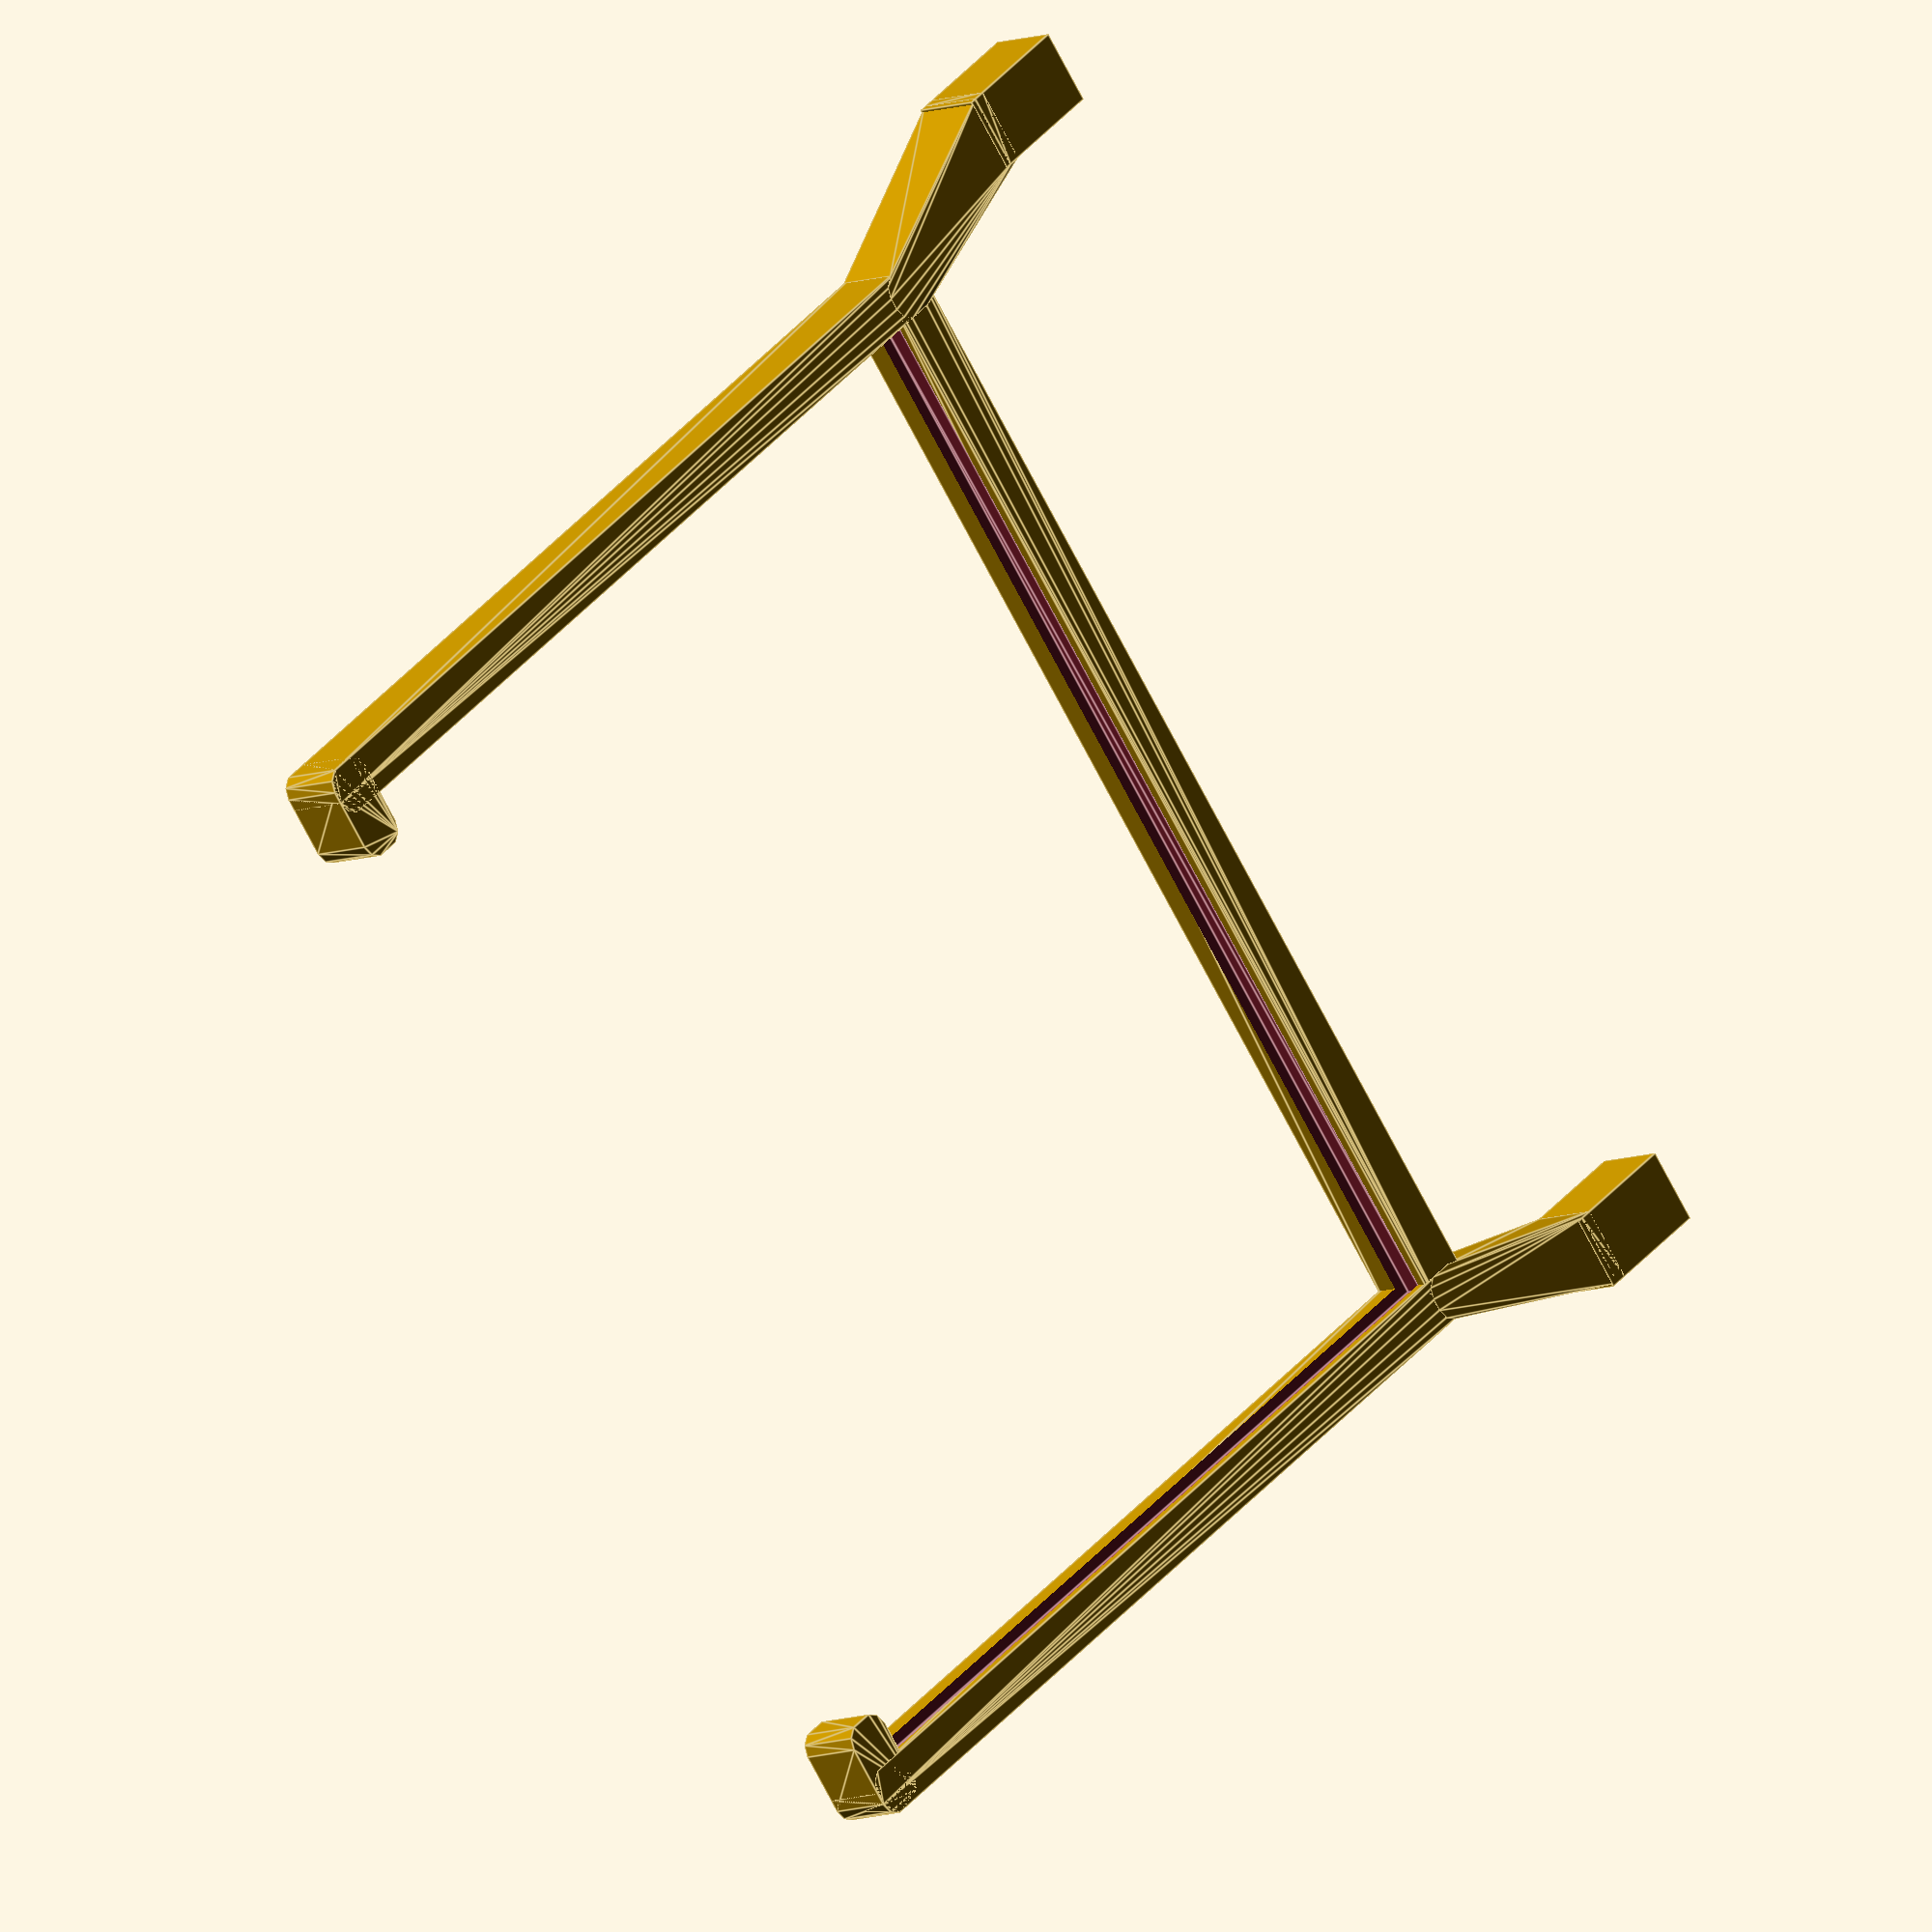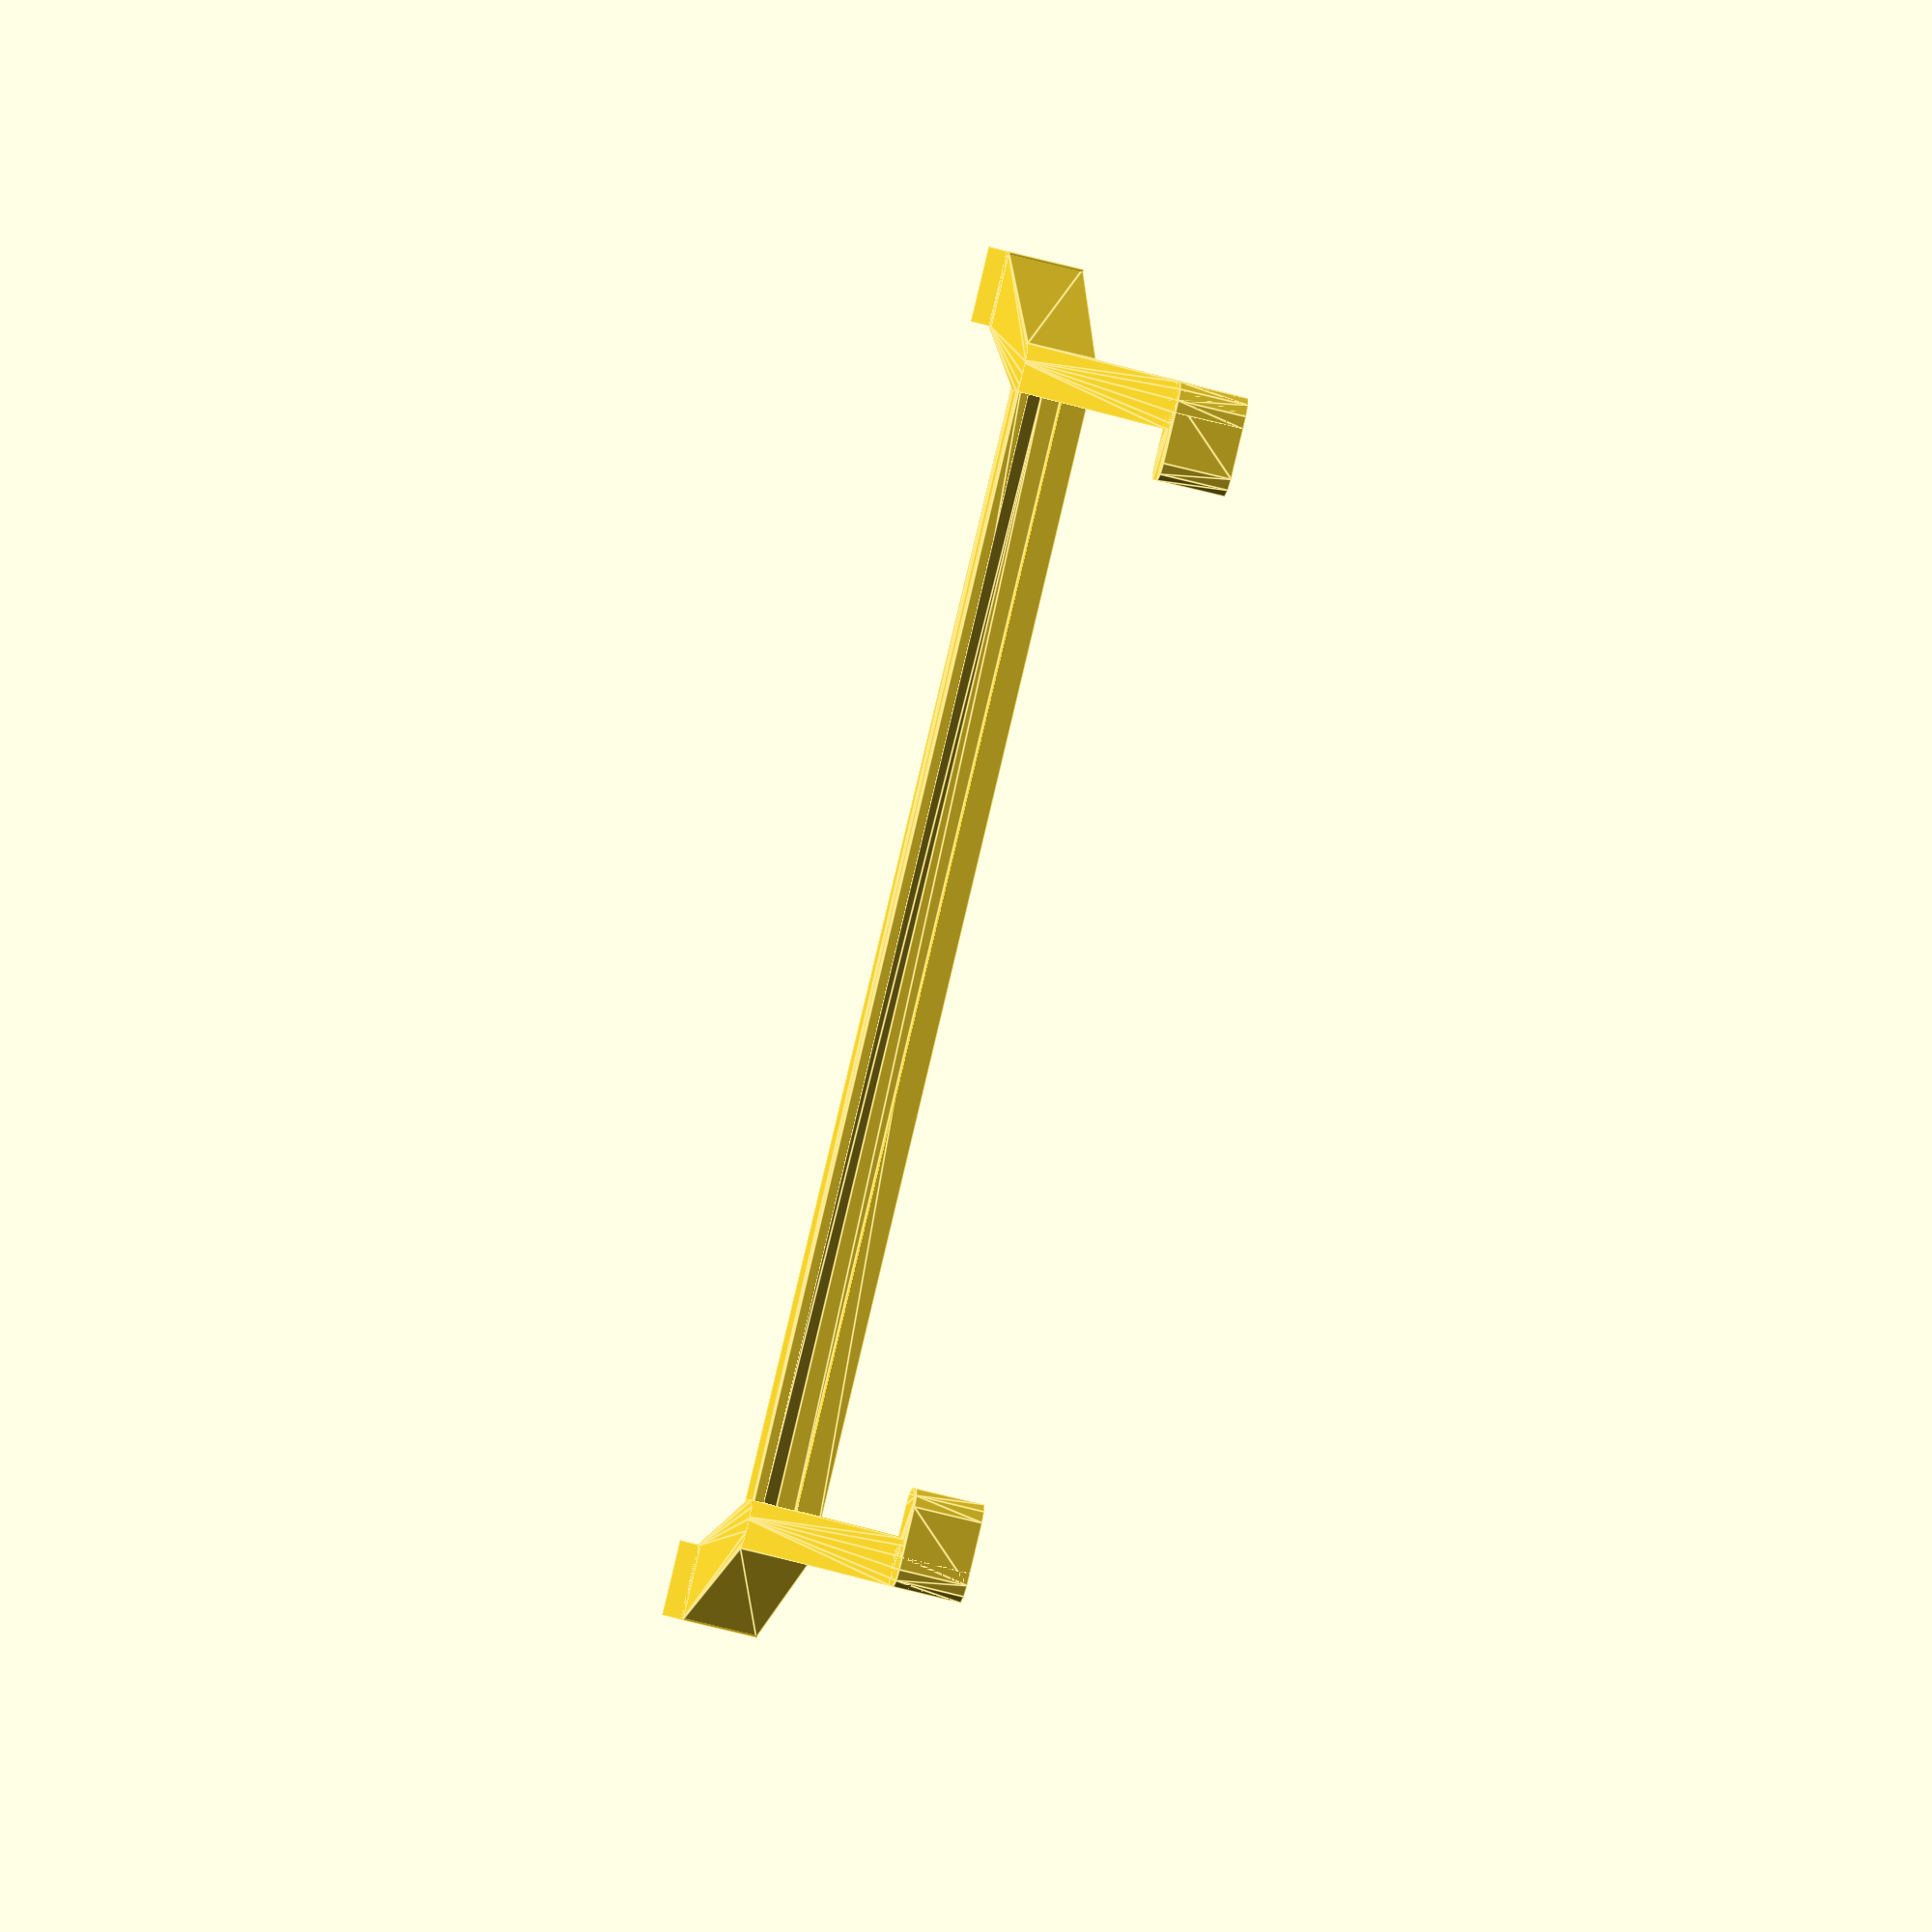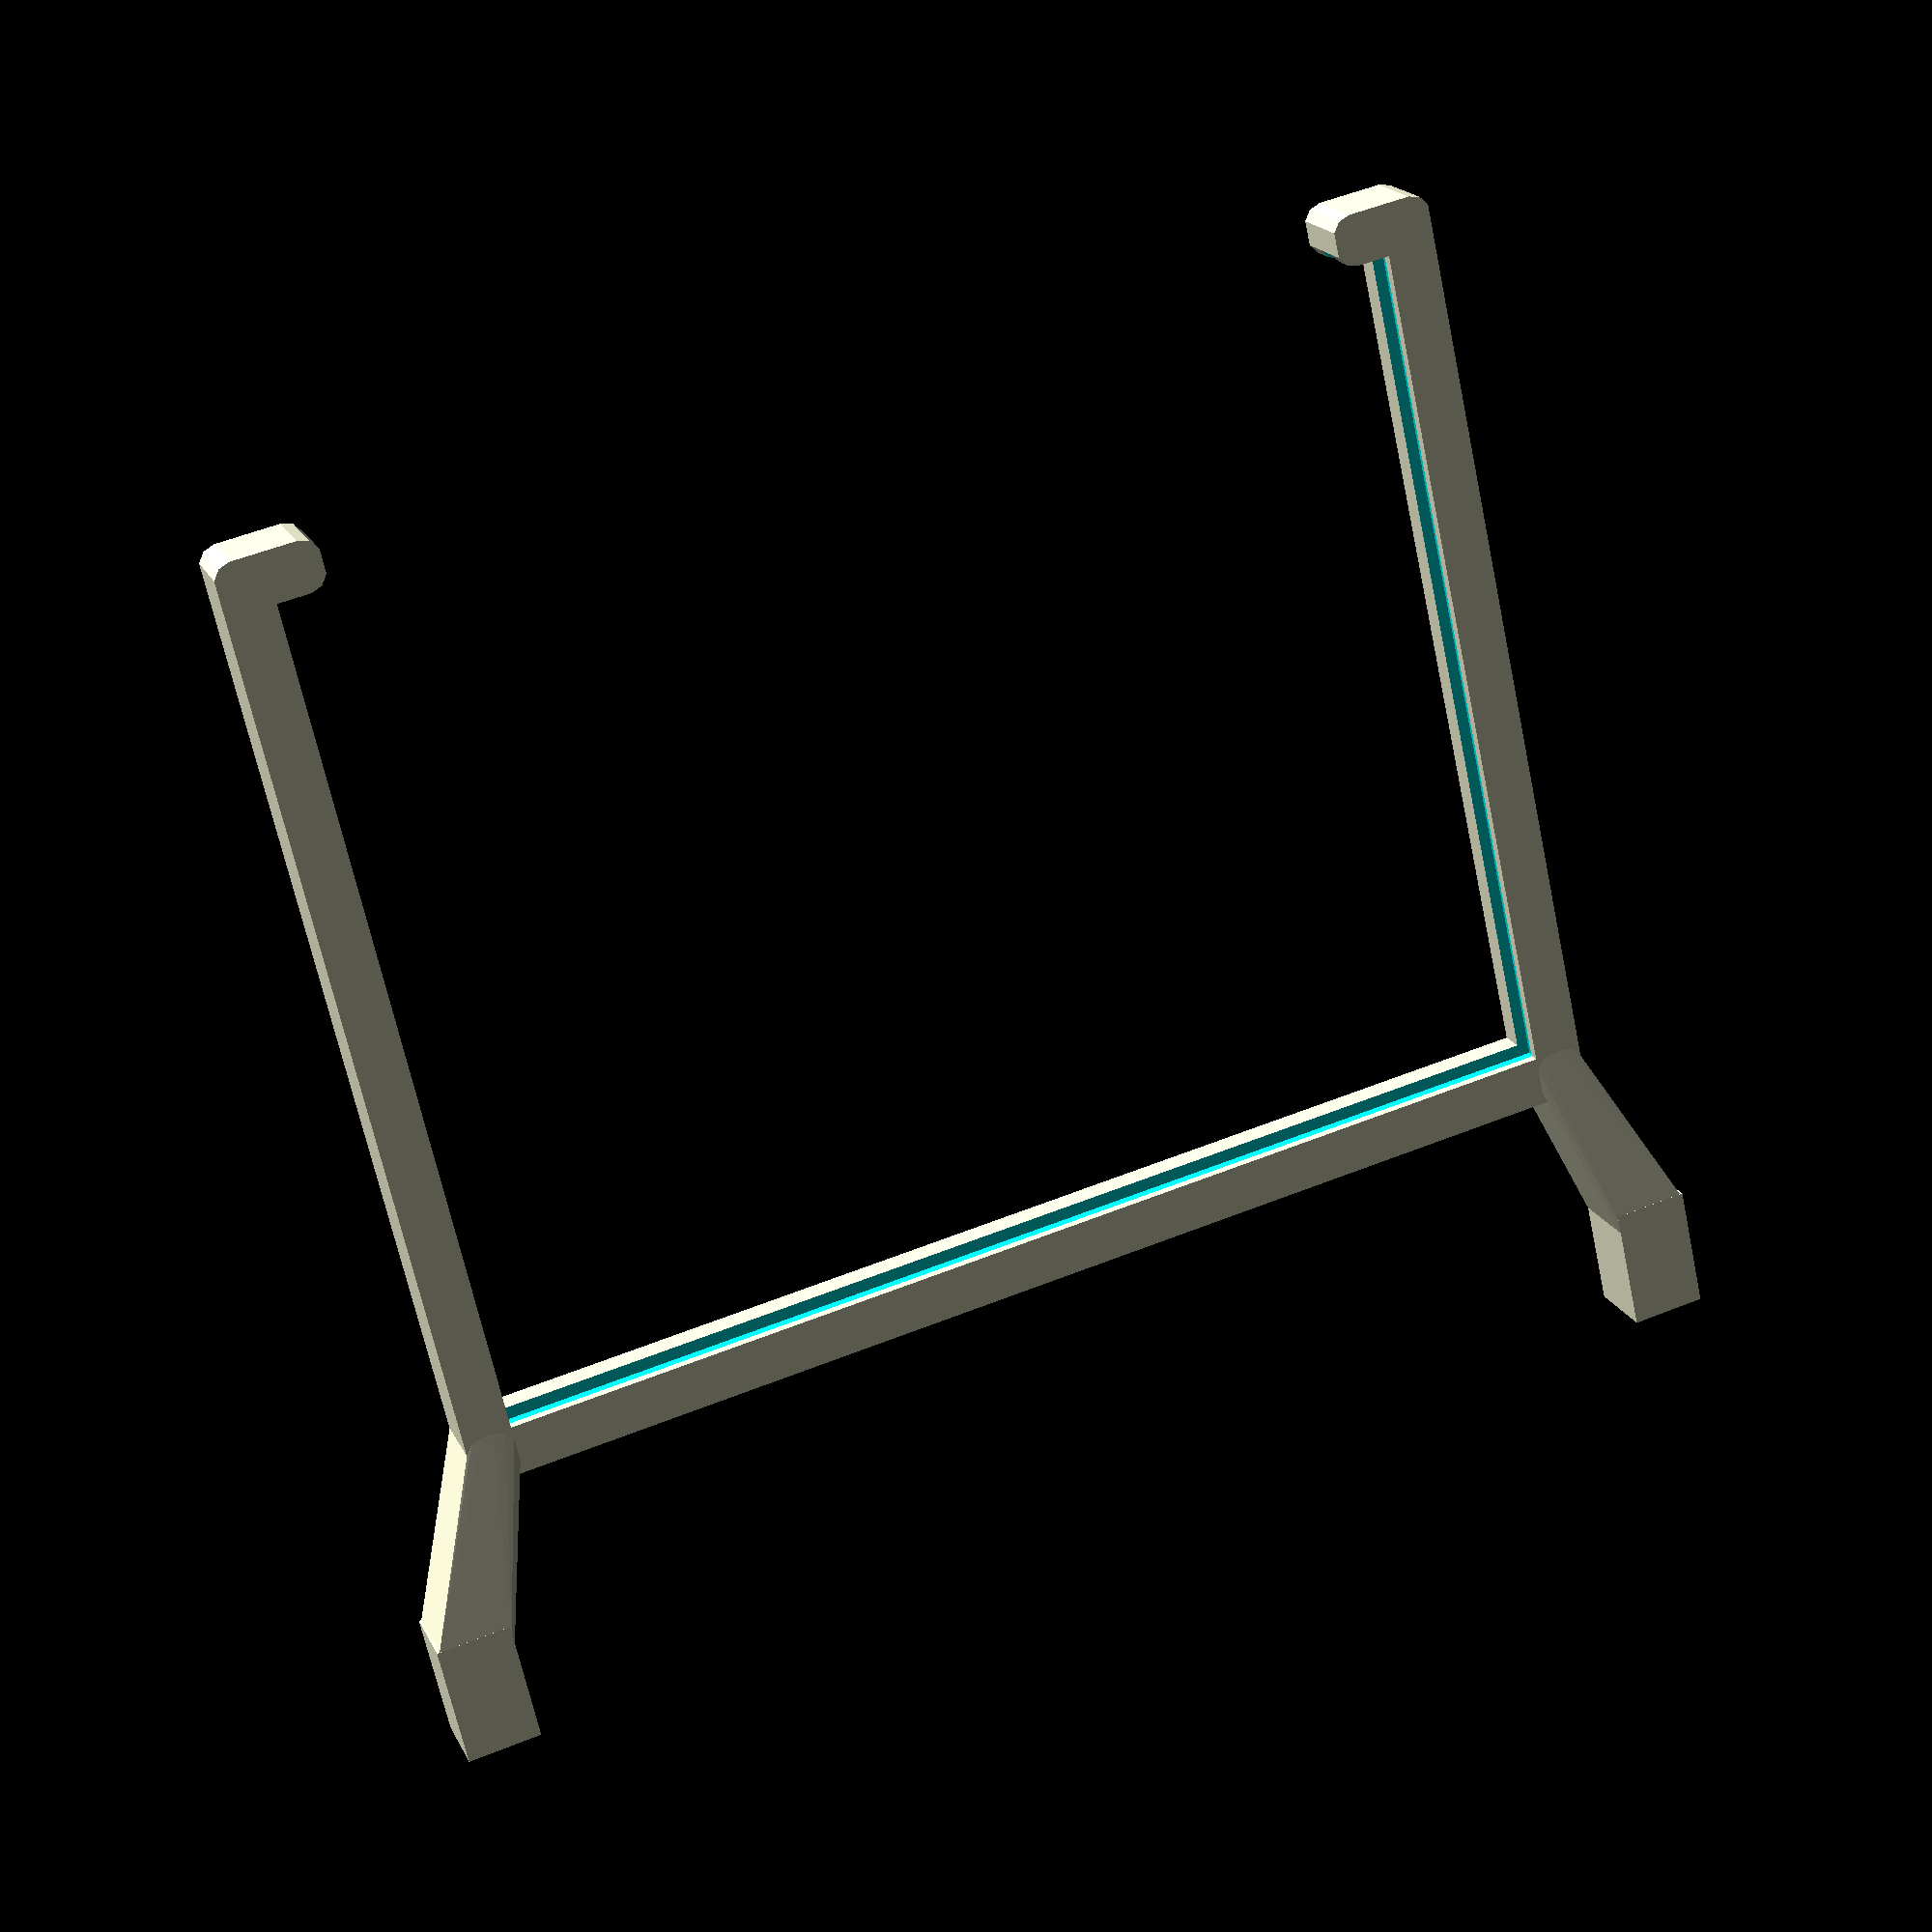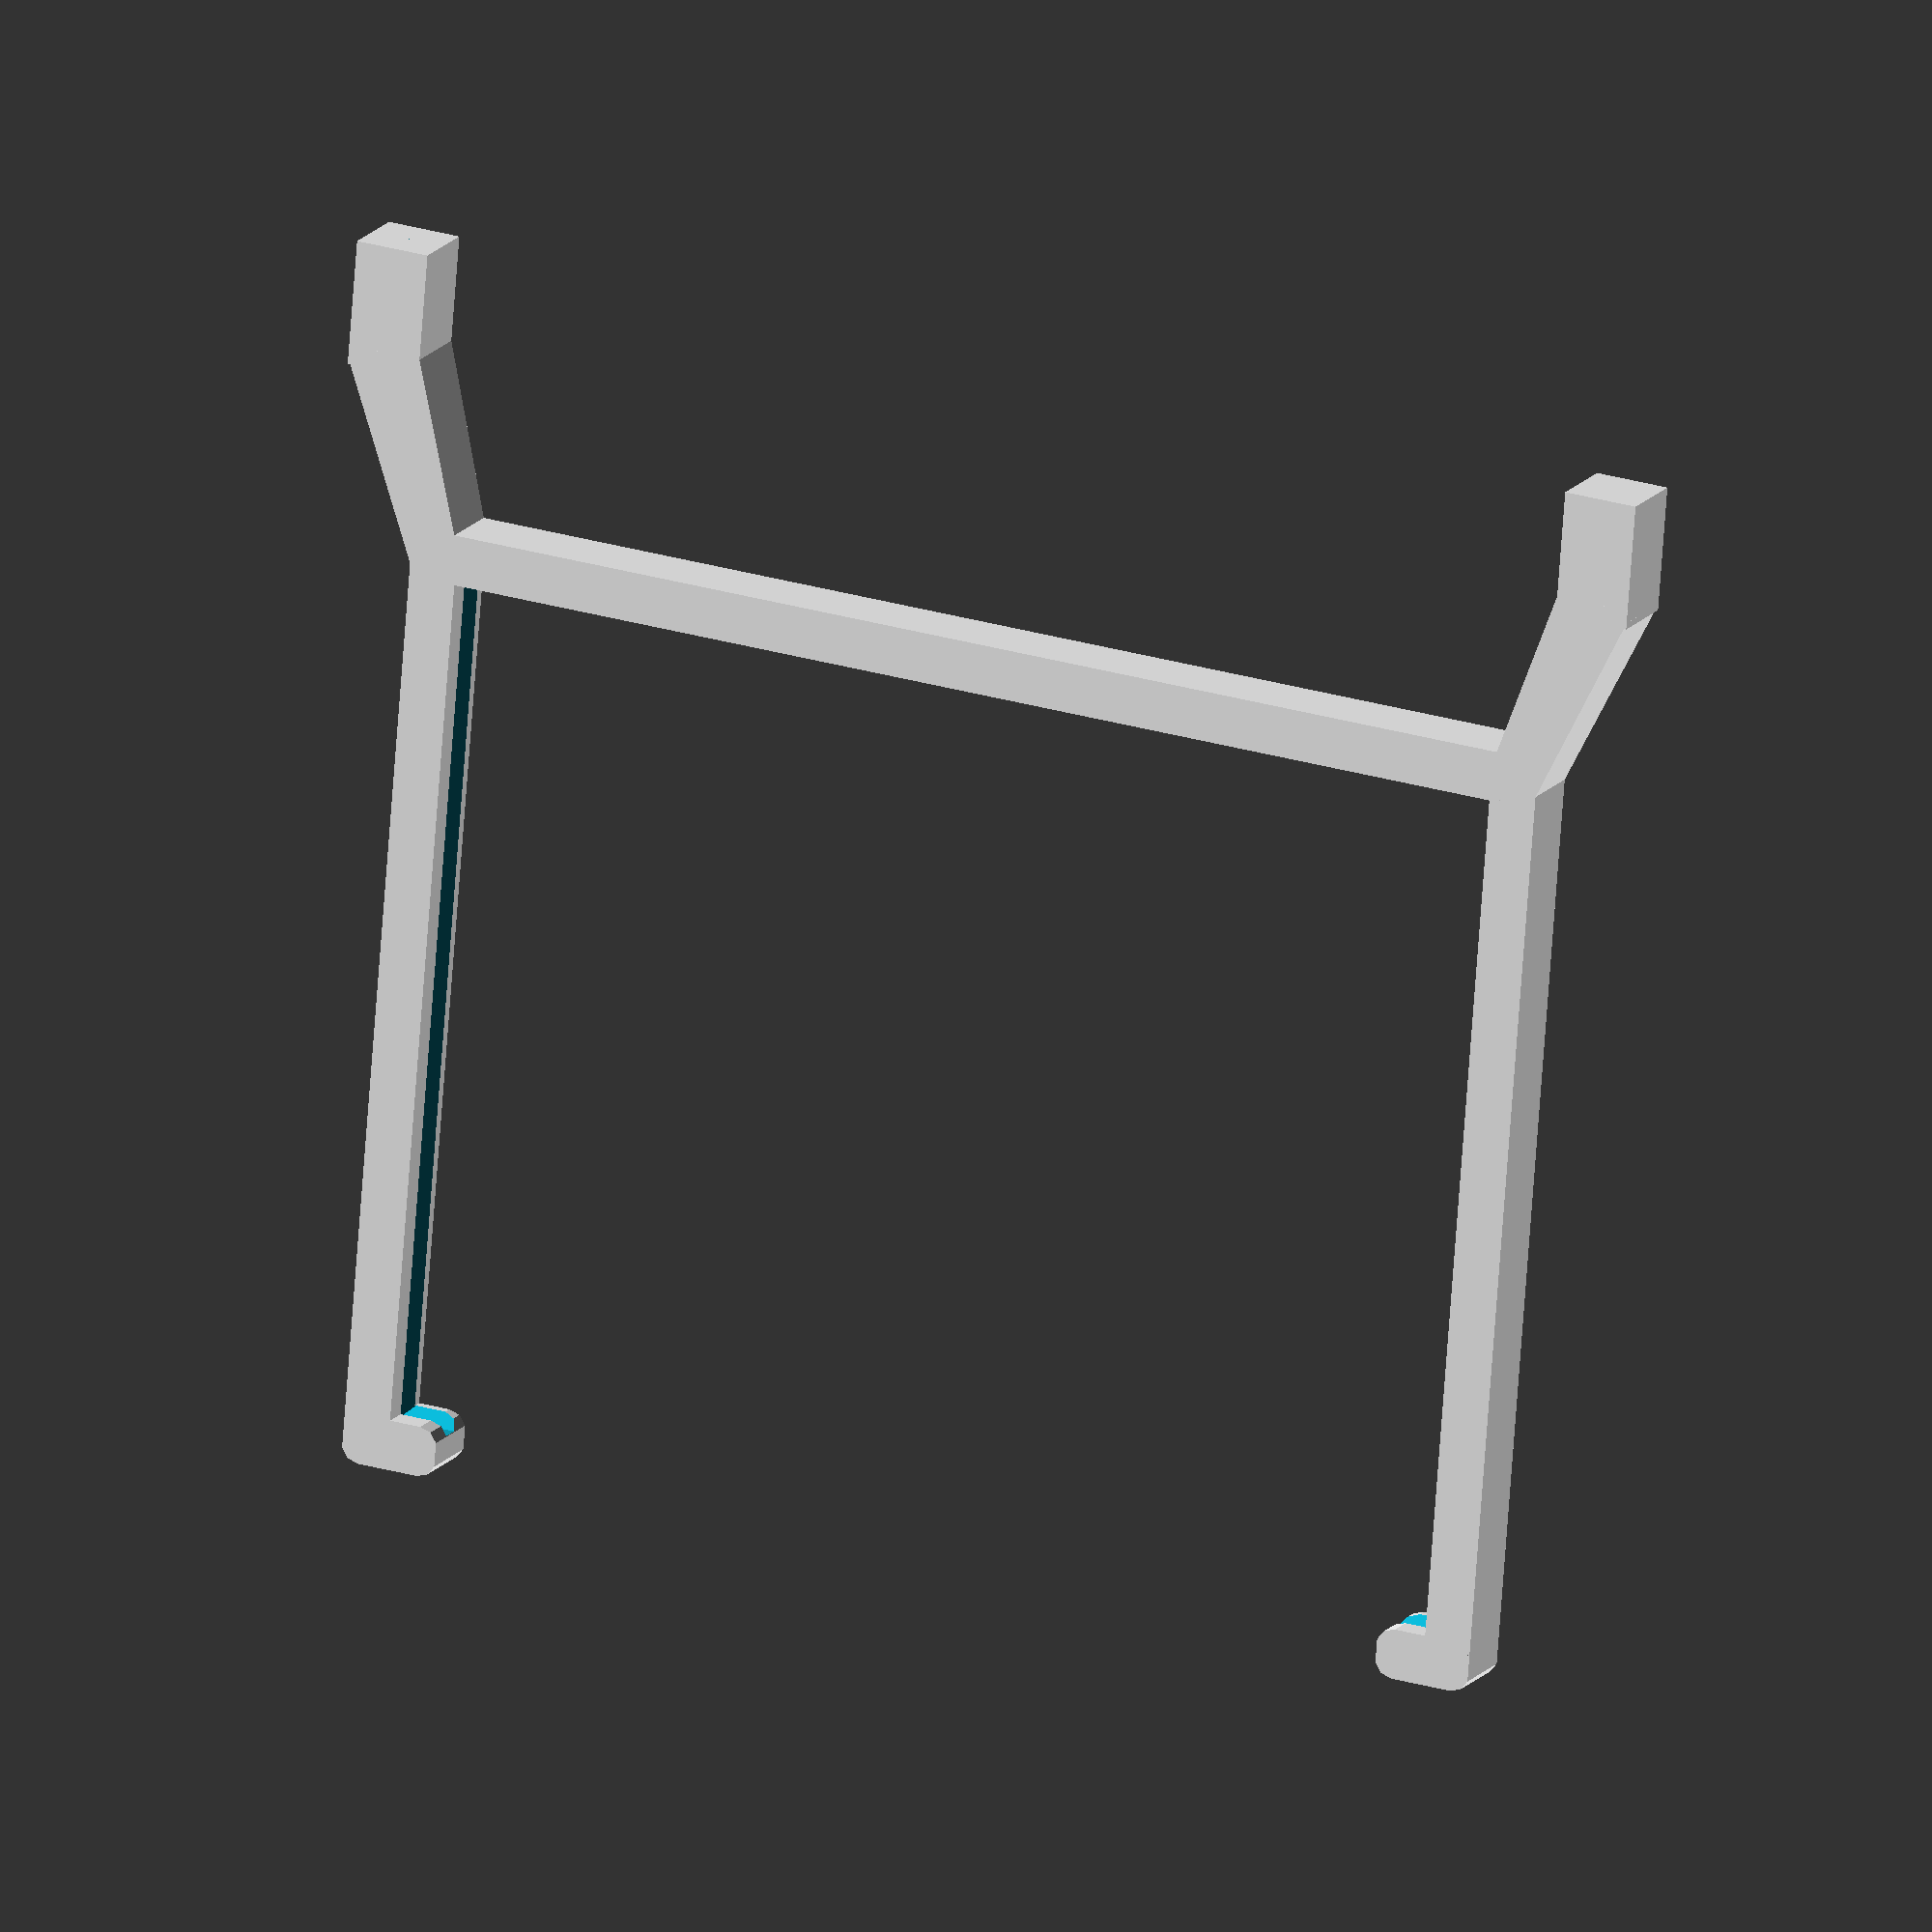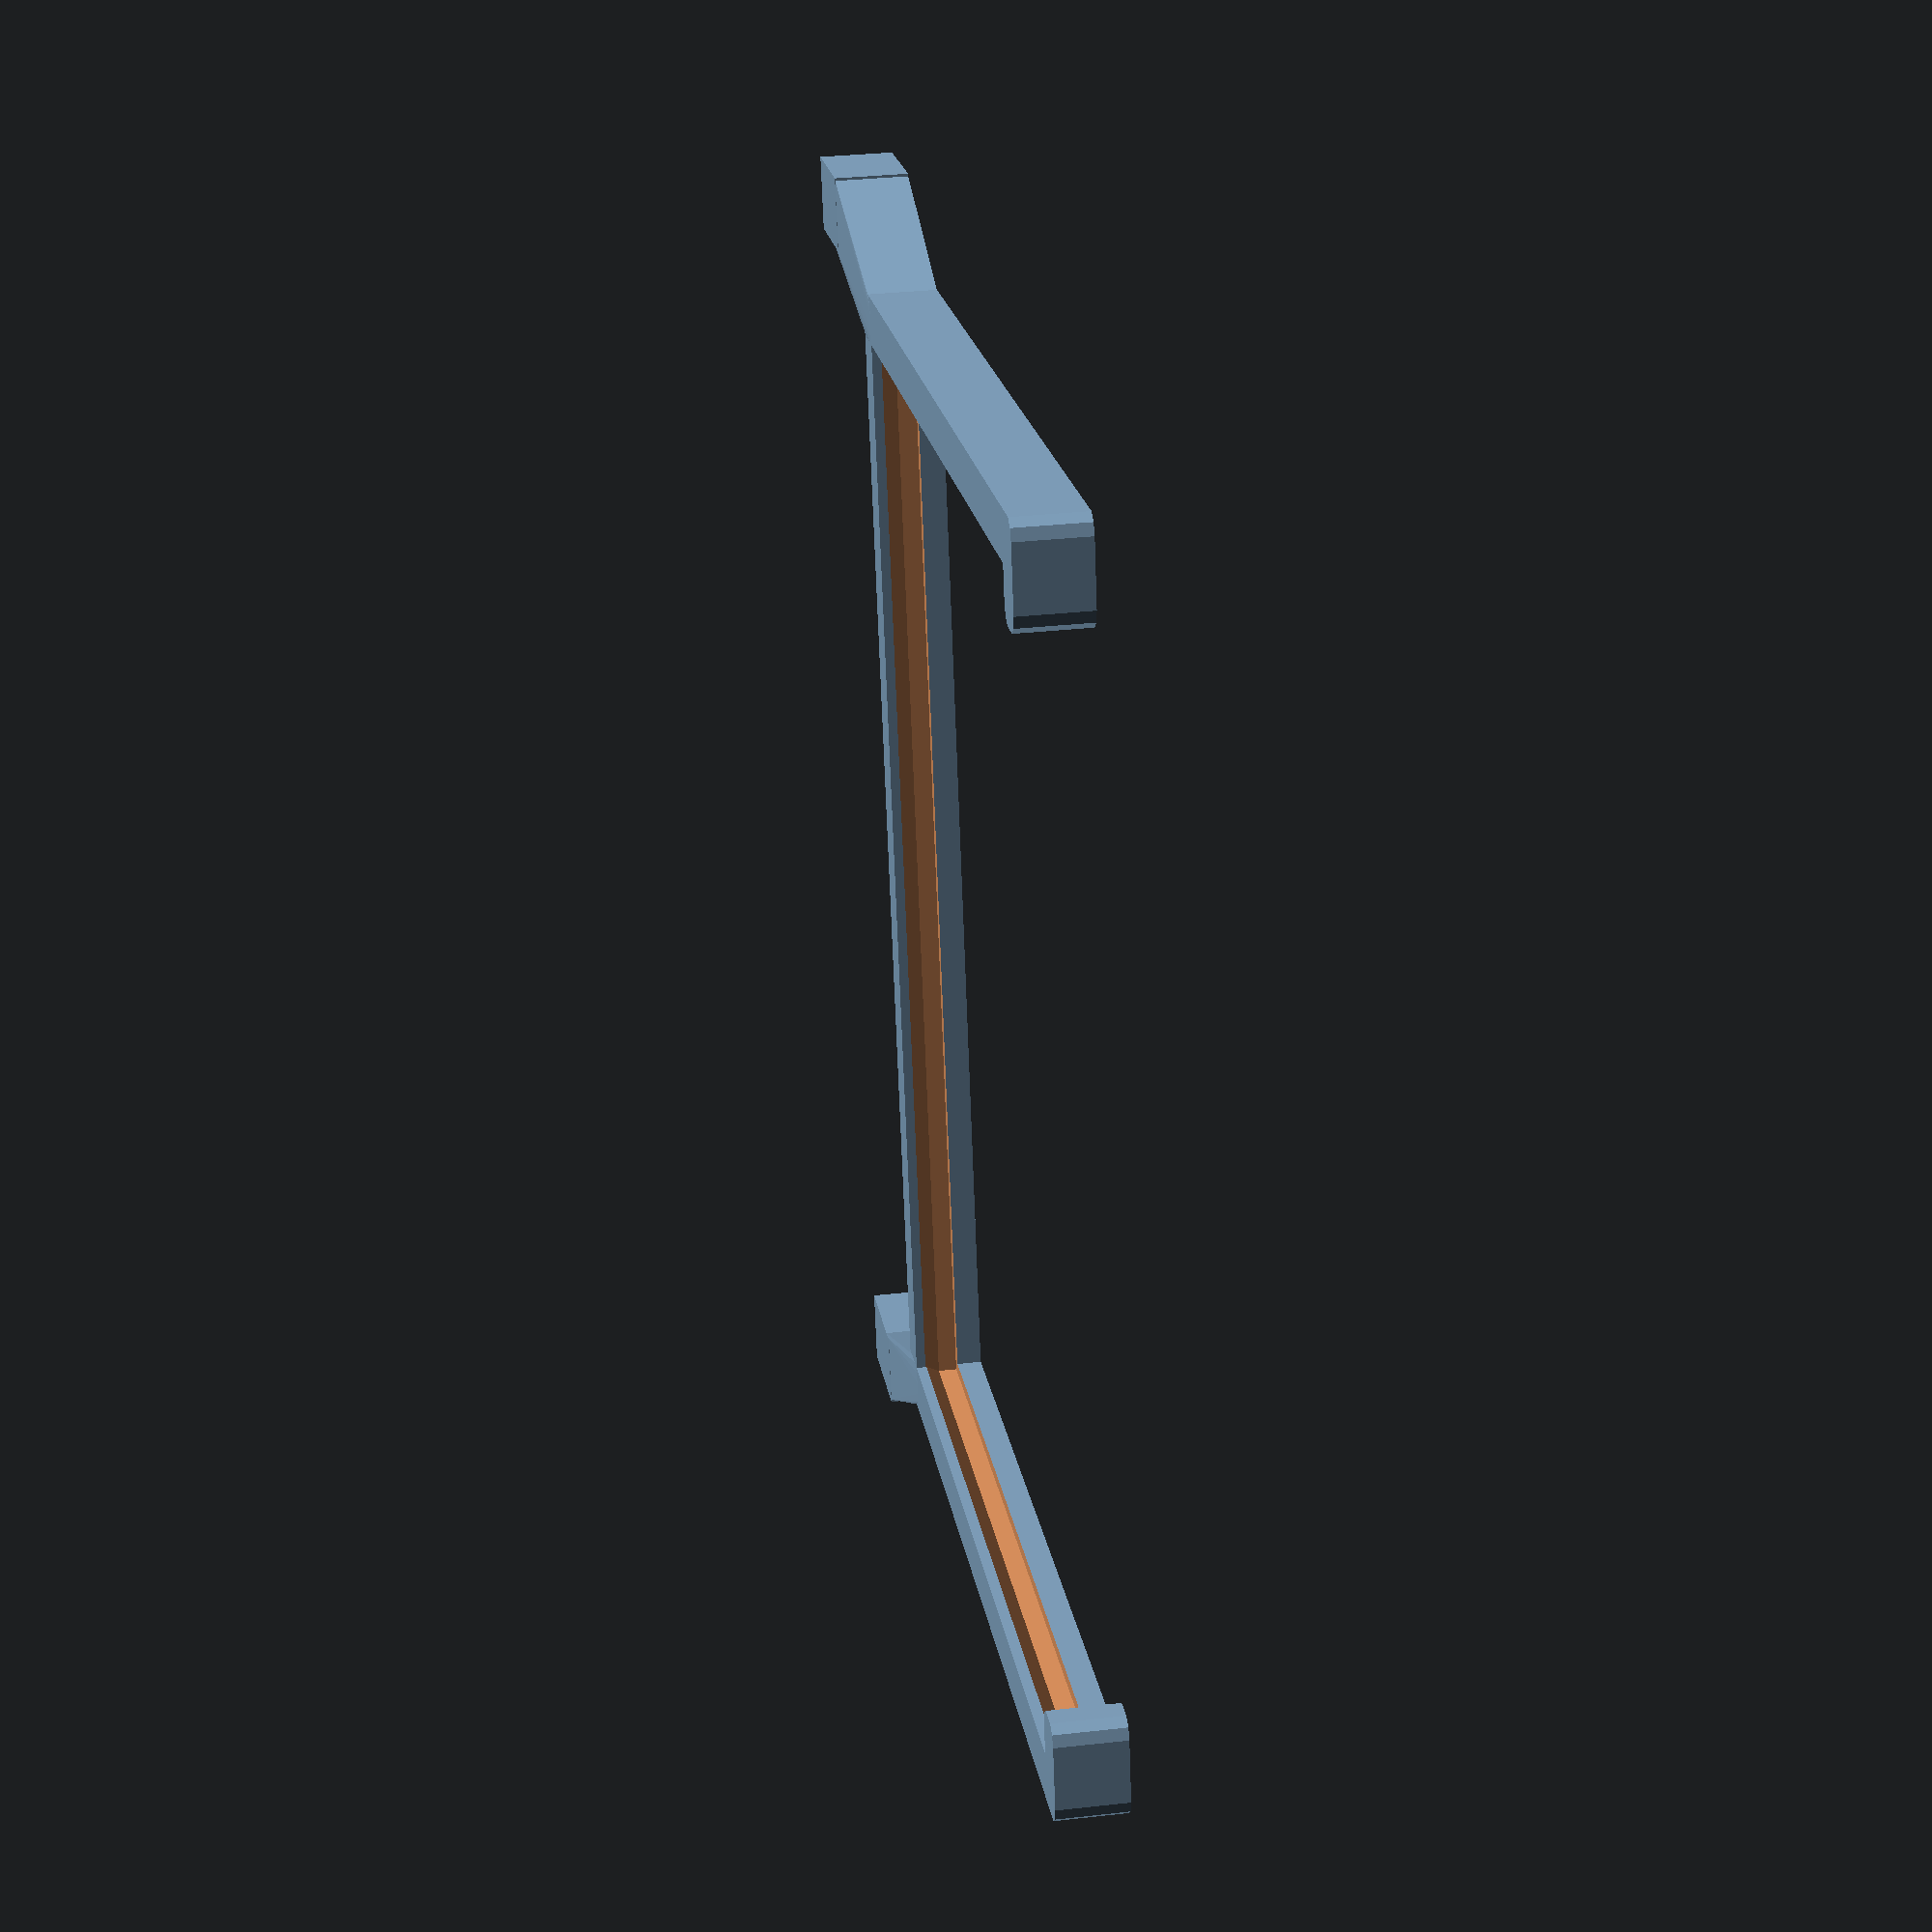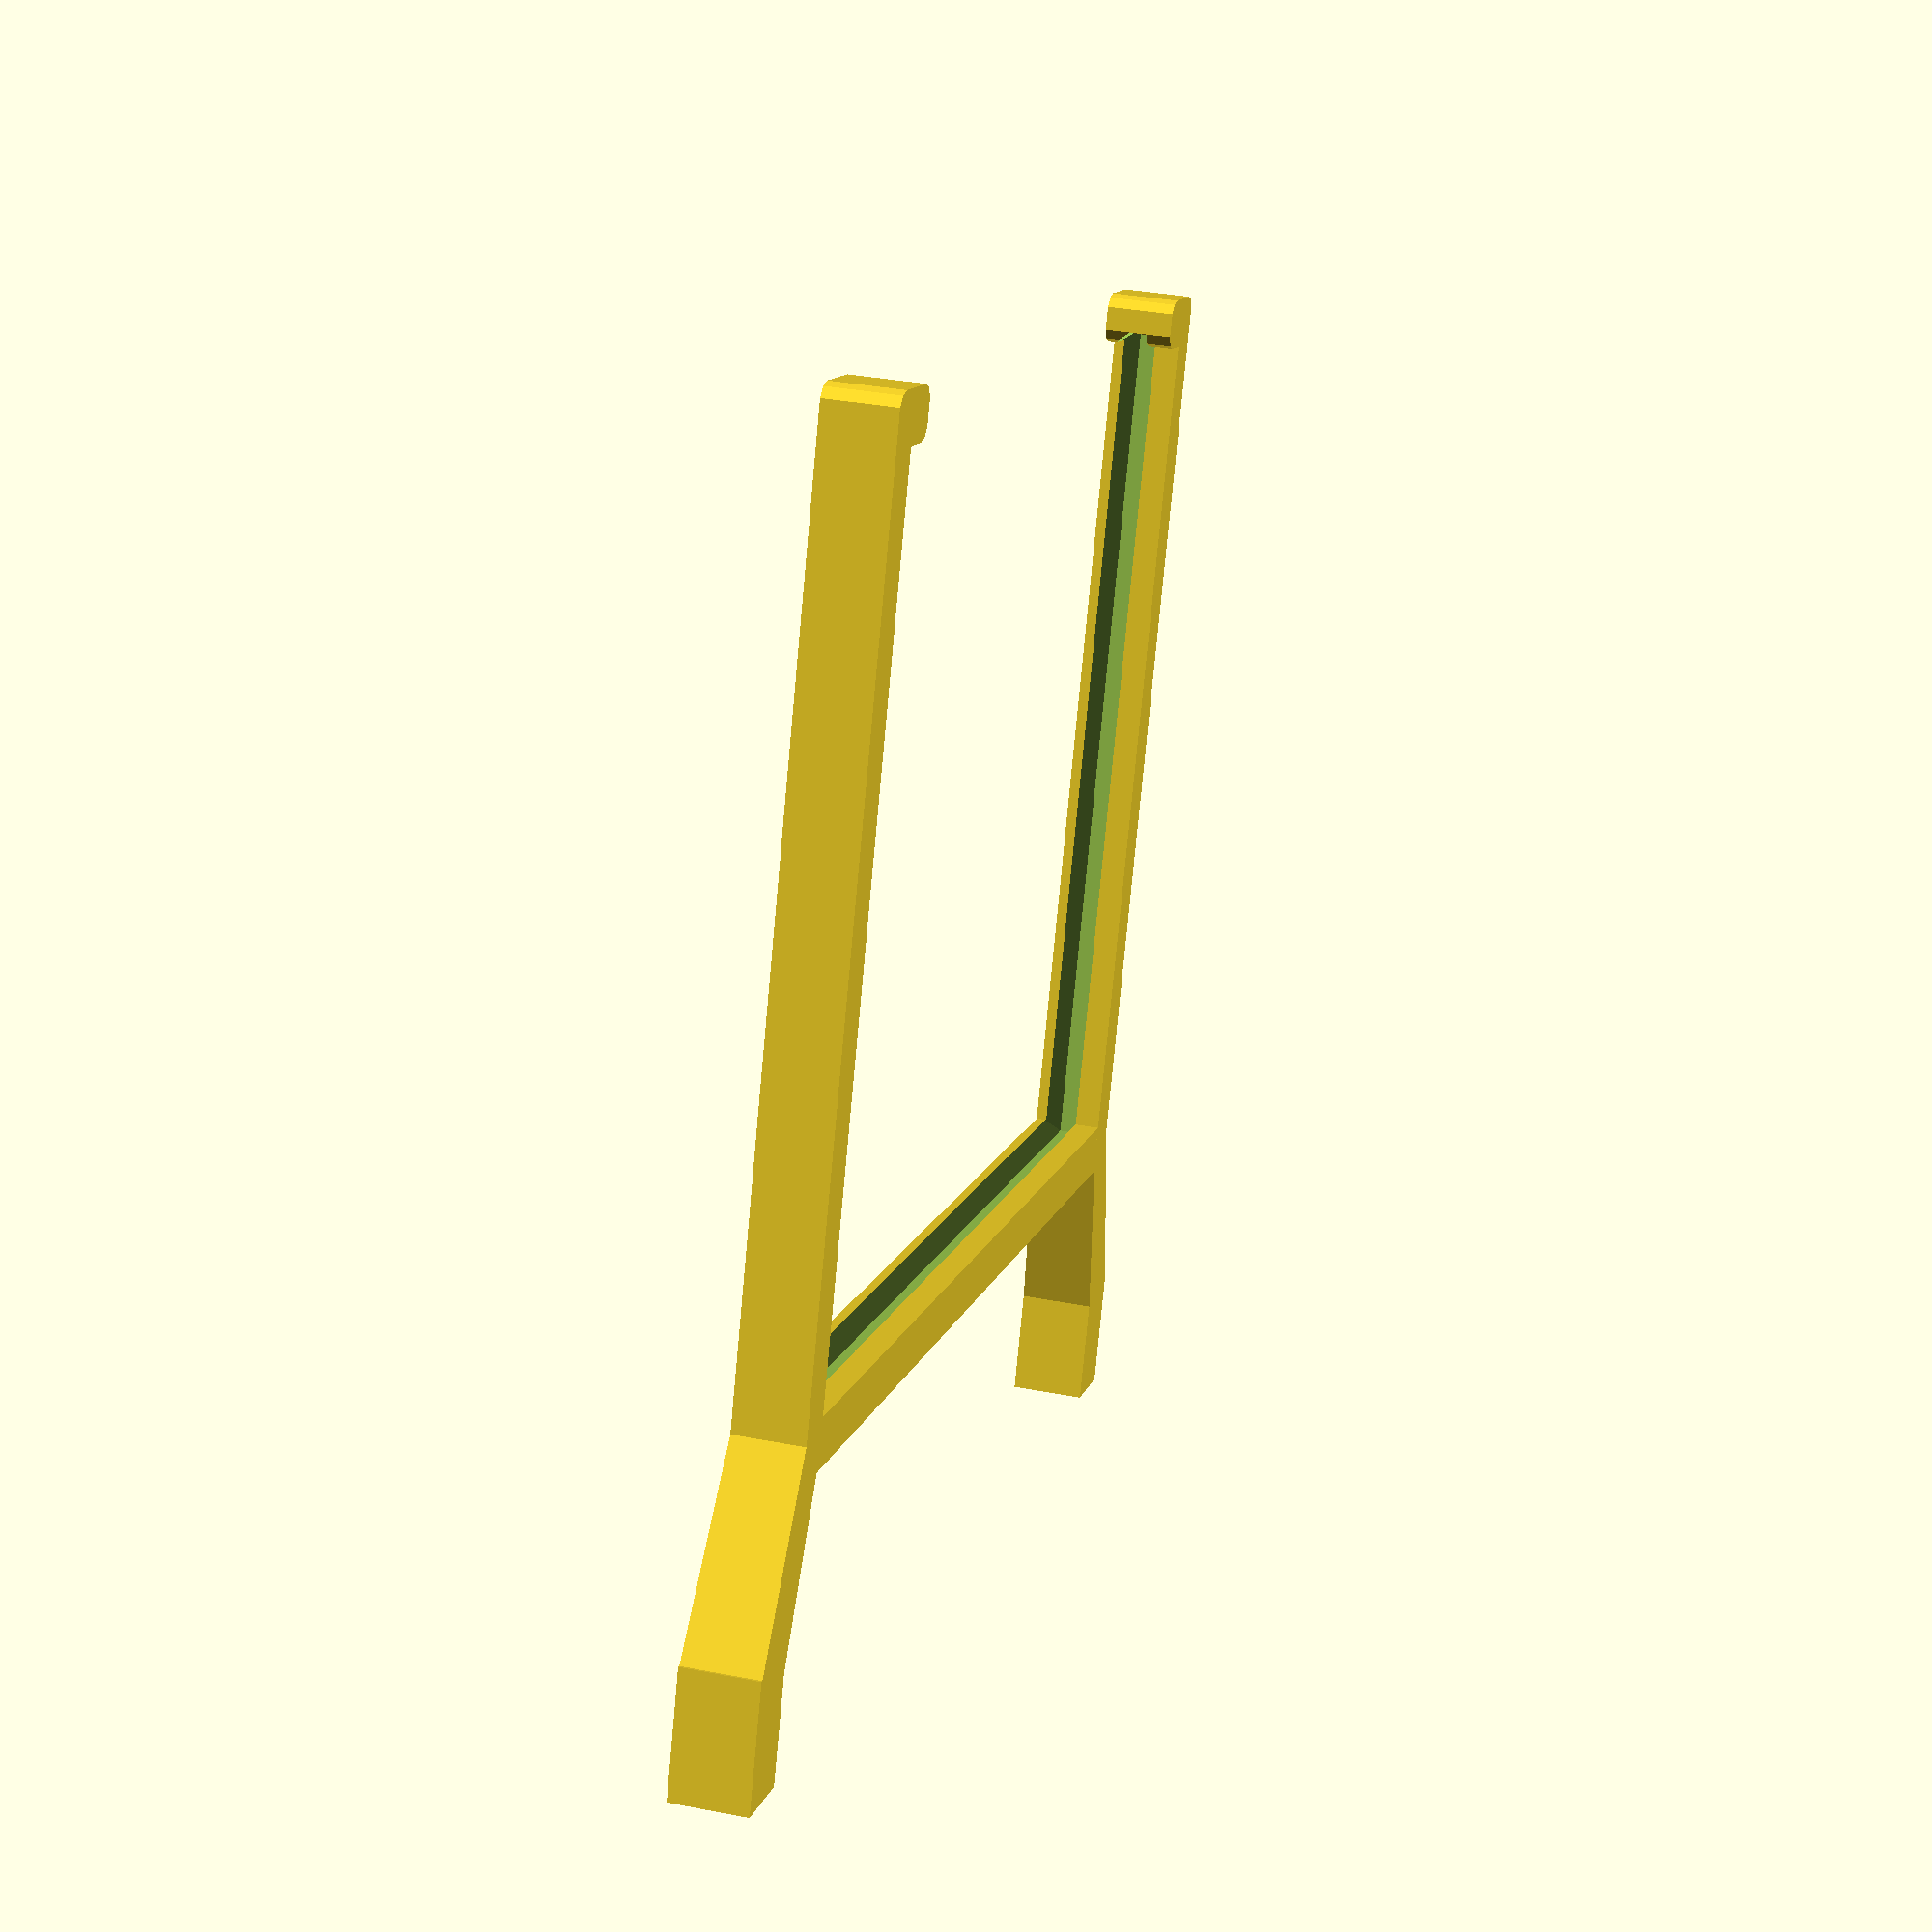
<openscad>
// first stab at a generalized pcb holder for modular synths
// 3-clause BSD, jef@slechte.info, 2020

pcb_t = 1.5;
pcb_h = 90.1;
pcb_d = 70.1;

bolt_r = 3.1/2;
front_plate_bolt_distance = 103;
front_plate_mount_block_s = 6;
front_plate_mount_block_d = 10;

plate_pcb_offset = 20;

rounded_corners_r = 1.5;

latch = 5;

lip_w = 1;
rail_w = 3;

lip_t = lip_w;
bottom_t = 2;
top_t = 1;

$fn = 10;
/*
 *   +---------------+  \
 *   |               |   ) top_t
 *   |               |  /
 *   |              /   \
 *   |            /      ) lip_t
 *   |          /       /
 *   |         |        \
 *   |         |         ) pcb_t
 *   |         |        /
 *   |         +-----+  \
 *   |               |   ) bottom_t
 *   +---------------+  /
 *    \        /\    /
 *      rail_w  lip_w
*/
 
module pcb_cutout() {
    lip_d = pcb_d - (2*lip_w);
    lip_h = pcb_h - (2*lip_w);
	
	translate([0, 0, bottom_t + (pcb_t/2)]) {
		hull() {
			cube([pcb_d, pcb_h, pcb_t], center=true);    
			translate([0, 0, pcb_t])
				cube([lip_d, lip_h, lip_t], center=true);
		}
	}
}

module rounded_cube(coords) {
	r = rounded_corners_r;
	hull() {
		for (a = [ -1, 1 ]) {
			for (b = [ -1, 1 ]) {
				translate([a*(coords[0]/2-r), b*(coords[1]/2-r), 0])
					cylinder(r=r, h=coords[2], center=true);
			}
		}
	}
}
module rails() {
    total_t = bottom_t + pcb_t + lip_t + top_t;
    total_w = rail_w + lip_w;
    total_pcb_d = pcb_d;
    total_pcb_h = pcb_h;// + 2*latch;
	// a nudge is defined as the difference between the
	// half of a rail and the lip insection in the rail
	a_nudge = total_w/2 - lip_w;
	
	// everything up so our bottom edge is on the XY plane
	if (0) {
    translate([0, 0, total_t/2]) {
        // front
		front_length = pcb_h + rail_w*2;
        translate([-(pcb_d/2+a_nudge), 0, 0])
			rounded_cube([total_w, front_length, total_t]);
        
        // back
		back_length = latch + rail_w;
        translate([+(pcb_d/2+a_nudge), 0, 0])
			translate([0, +(pcb_h/2-(back_length)/2+rail_w), 0])
				rounded_cube([total_w, back_length, total_t]);
        
        // bottom
		bottom_length = latch + rail_w;
        translate([-(pcb_d/2-(bottom_length)/2+rail_w), -(pcb_h/2+a_nudge), 0])
			rounded_cube([bottom_length, total_w, total_t]);
    
        // top
		top_length = pcb_d + rail_w*2; //latch + rail_w;
		translate([0, (pcb_h/2+a_nudge), 0])
			rounded_cube([top_length, total_w, total_t]);
		
    }
	} else {
    translate([0, 0, total_t/2]) {
        // front
		front_length = pcb_h + rail_w*2;
        translate([-(pcb_d/2+a_nudge), 0, 0])
			rounded_cube([total_w, front_length, total_t]);
        
        // back top
		back_length = latch + rail_w;
        translate([+(pcb_d/2+a_nudge), 0, 0])
			translate([0, +(pcb_h/2-(back_length)/2+rail_w), 0])
				rounded_cube([total_w, back_length, total_t]);
		// back bottom
        translate([+(pcb_d/2+a_nudge), 0, 0])
			translate([0, -(pcb_h/2-(back_length)/2+rail_w), 0])
				rounded_cube([total_w, back_length, total_t]);   
		
        // bottom
		bottom_length = pcb_d + rail_w*2;
        translate([0, -(pcb_h/2+a_nudge), 0])
			rounded_cube([bottom_length, total_w, total_t]);
    
        // top
		top_length = pcb_d + rail_w*2; //latch + rail_w;
		translate([0, (pcb_h/2+a_nudge), 0])
			rounded_cube([top_length, total_w, total_t]);
	}
    }	
}
module rails_top() {
    total_t = bottom_t + pcb_t + lip_t + top_t;
    total_w = rail_w + lip_w;
    total_pcb_d = pcb_d;
    total_pcb_h = pcb_h;// + 2*latch;
	// a nudge is defined as the difference between the
	// half of a rail and the lip insection in the rail
	a_nudge = total_w/2 - lip_w;
	
	// everything up so our bottom edge is on the XY plane
    translate([0, 0, total_t/2]) {
		translate([-(pcb_d/2+a_nudge), -(pcb_h/2+a_nudge), 0])
			rounded_cube([total_w, total_w, total_t]);
    }
}
module rails_bottom() {
    total_t = bottom_t + pcb_t + lip_t + top_t;
    total_w = rail_w + lip_w;
    total_pcb_d = pcb_d;
    total_pcb_h = pcb_h;// + 2*latch;
	// a nudge is defined as the difference between the
	// half of a rail and the lip insection in the rail
	a_nudge = total_w/2 - lip_w;
	
	// everything up so our bottom edge is on the XY plane
    translate([0, 0, total_t/2]) {
		translate([-(pcb_d/2+a_nudge), +(pcb_h/2+a_nudge), 0])
			rounded_cube([total_w, total_w, total_t]);
    }
} 
module front_plate_mounting() {

	block_s = front_plate_mount_block_s;
	block_d = front_plate_mount_block_d;

	translate([
	 -(pcb_d/2 + plate_pcb_offset),
	 0,
	 block_s/2])
	 
	rotate([0, 90, 0])
	for (side = [-1, 1]) {
		translate([0, front_plate_bolt_distance/2*side, 0])
			difference() {
				cube([block_s, block_s, block_d], center=true);
				cylinder(r=bolt_r, h=block_d, center=true);
			}
	}
	 
}
module front_plate_mounting_slice_top() {

	block_s = front_plate_mount_block_s;
	block_d = front_plate_mount_block_d;
	slice_d = 1;

	translate([
	 -(pcb_d/2 + plate_pcb_offset),
	 0,
	 block_s/2])
	 
	rotate([0, 90, 0]) {
		side = -1;
		translate([0, front_plate_bolt_distance/2*side,
			(block_d/2-slice_d/1)])
			cube([block_s, block_s, slice_d], center=true);
	}
	 
 }
module front_plate_mounting_slice_bottom() {

	block_s = front_plate_mount_block_s;
	block_d = front_plate_mount_block_d;
	slice_d = 1;

	translate([
	 -(pcb_d/2 + plate_pcb_offset),
	 0,
	 block_s/2])
	 
	rotate([0, 90, 0]) {
		side = 1;
		translate([0, front_plate_bolt_distance/2*side,
			(block_d/2-slice_d/1)])
			cube([block_s, block_s, slice_d], center=true);
	}
	 
 }
difference() {
	union() {
		rails();
		front_plate_mounting();
		hull() {
			rails_top();
			front_plate_mounting_slice_top();
		}
		hull() {
			rails_bottom();
			front_plate_mounting_slice_bottom();
		}
	}
	pcb_cutout();
}

</openscad>
<views>
elev=7.8 azim=142.6 roll=318.7 proj=o view=edges
elev=233.5 azim=234.8 roll=106.5 proj=o view=edges
elev=341.1 azim=257.2 roll=340.4 proj=p view=solid
elev=164.2 azim=265.4 roll=335.7 proj=o view=wireframe
elev=326.1 azim=345.7 roll=81.4 proj=p view=solid
elev=146.7 azim=69.1 roll=74.9 proj=p view=solid
</views>
